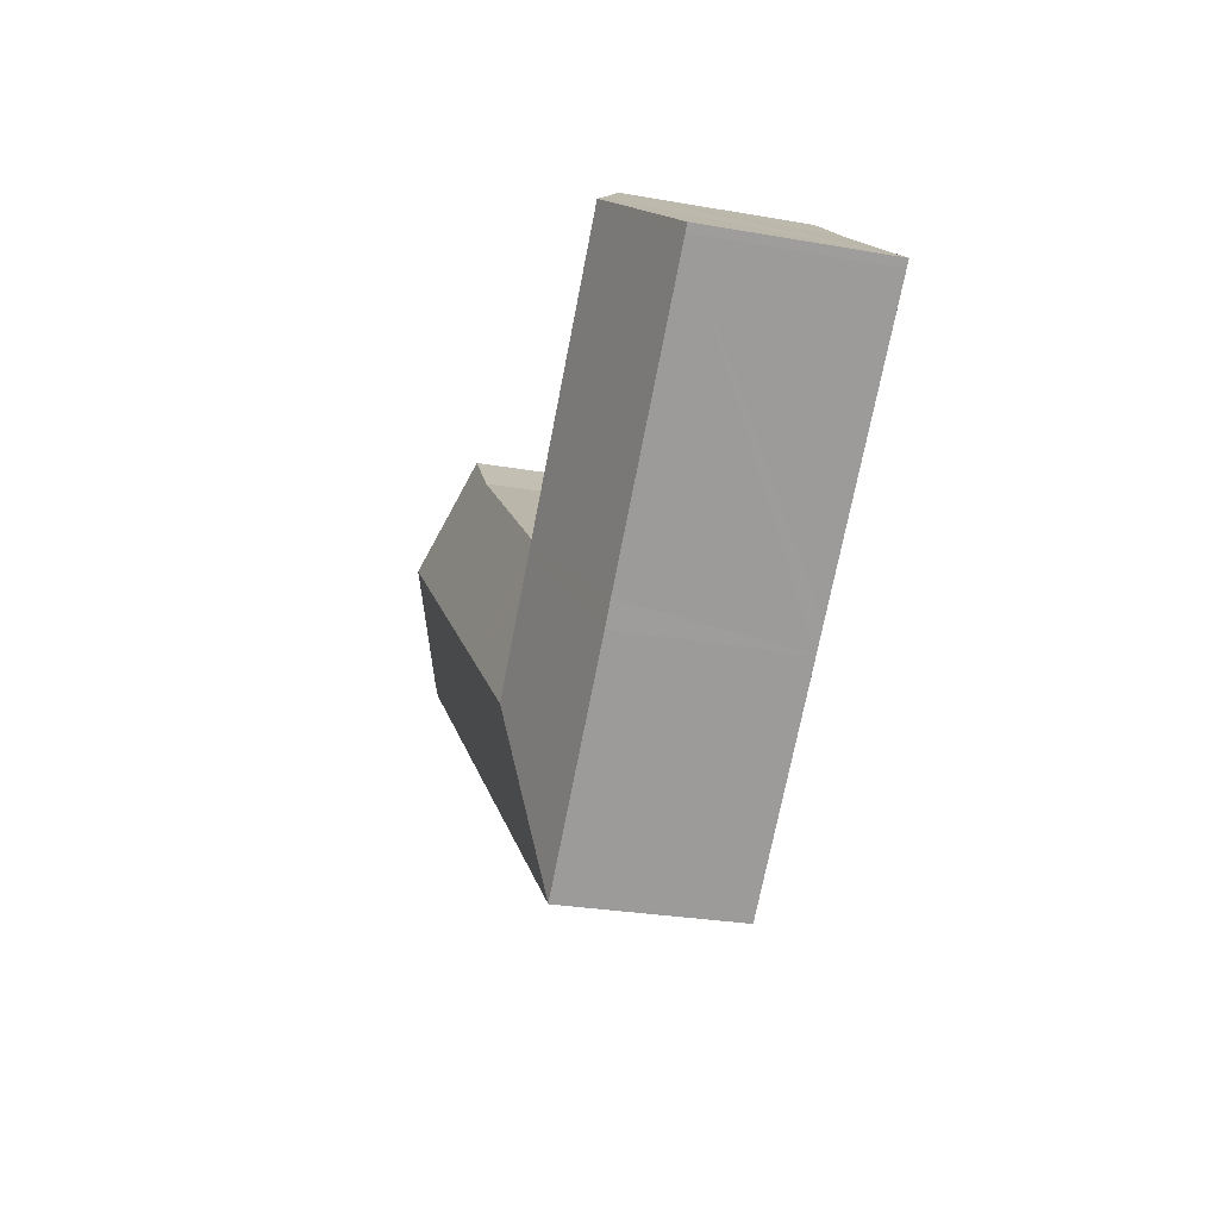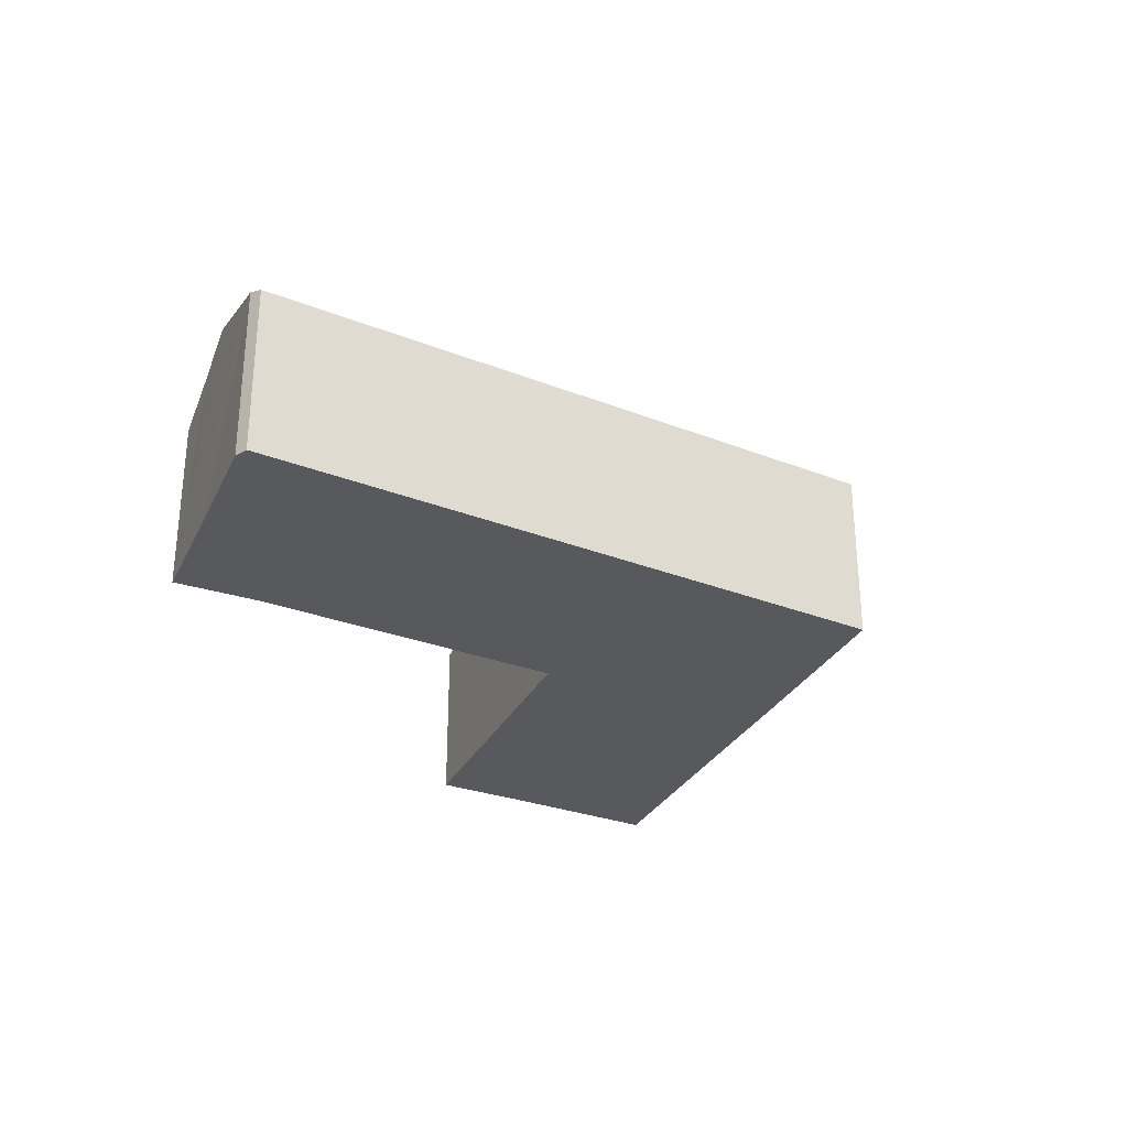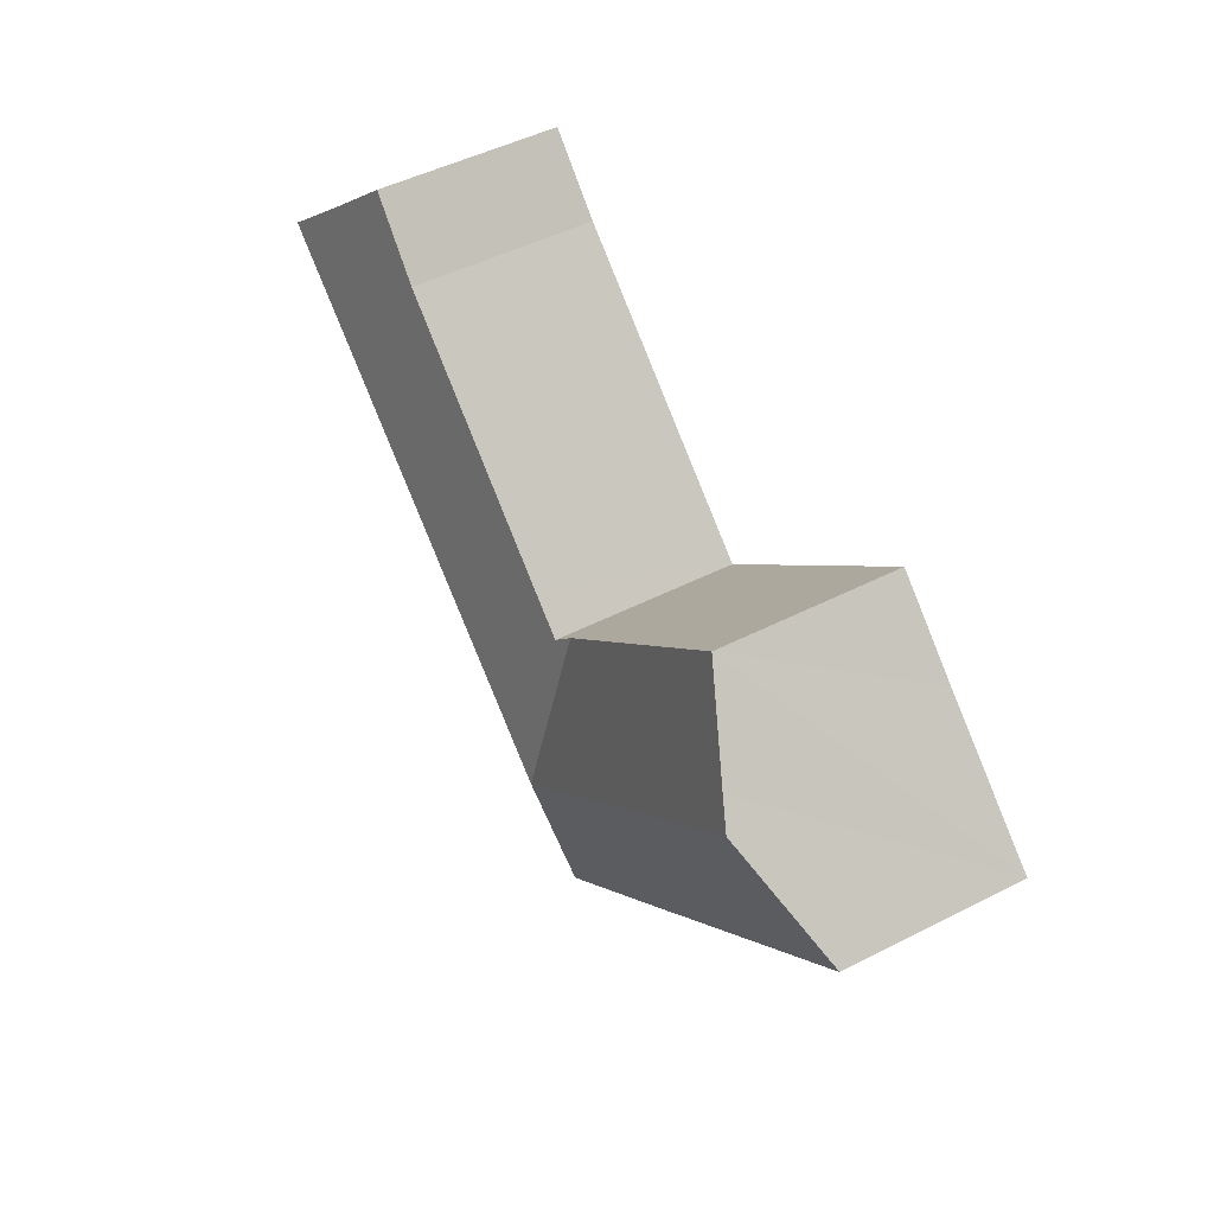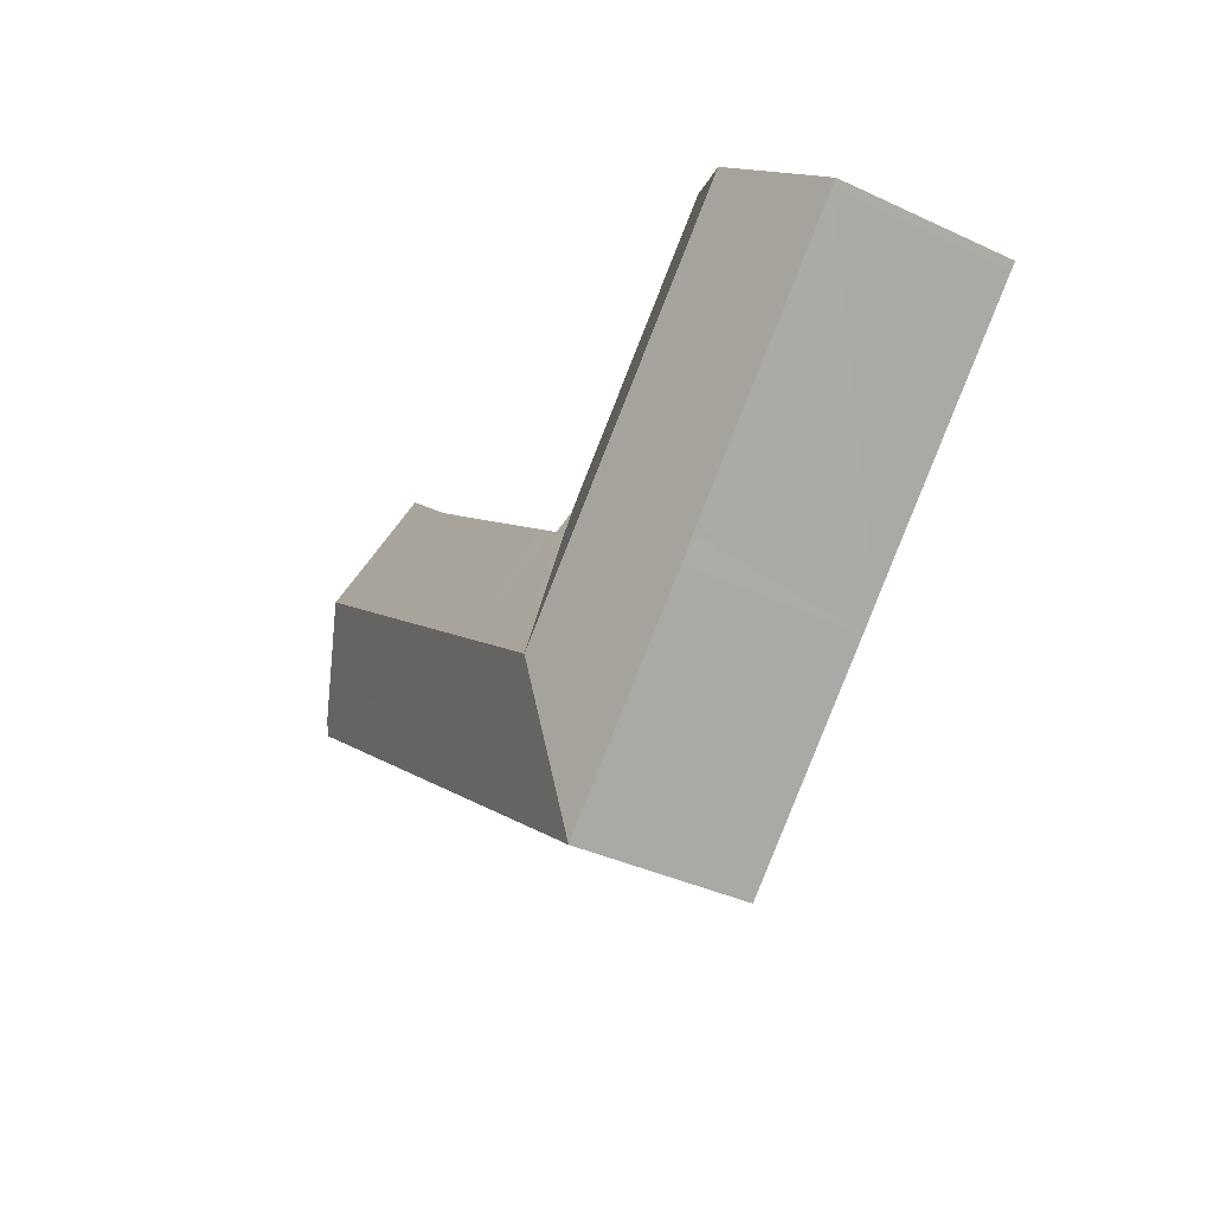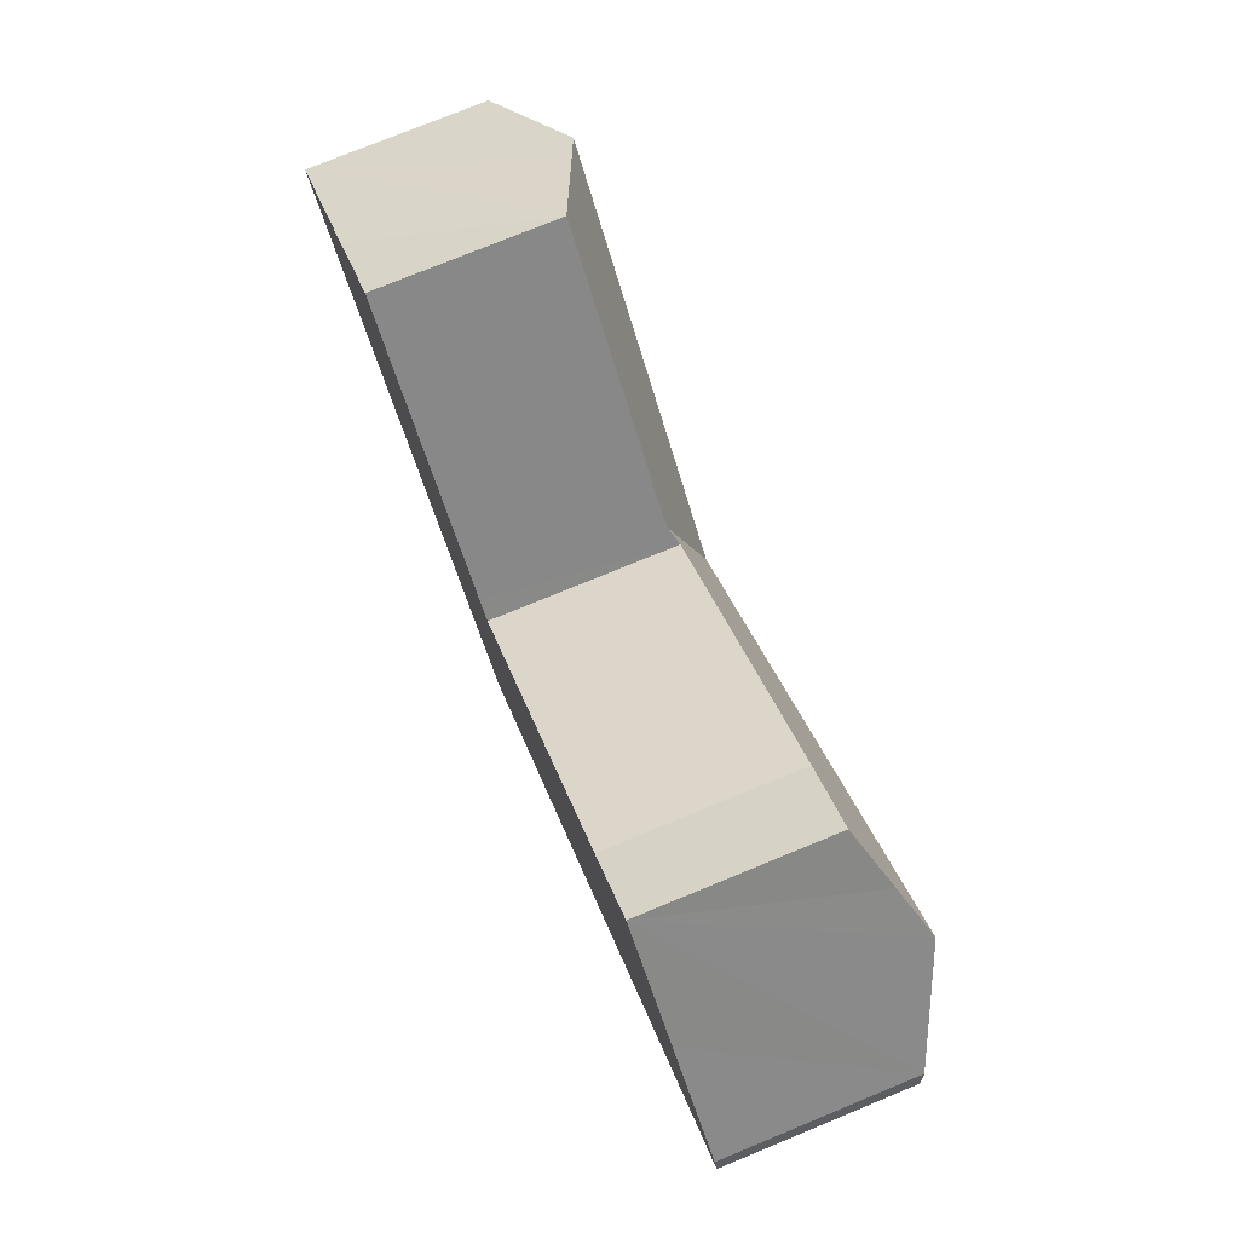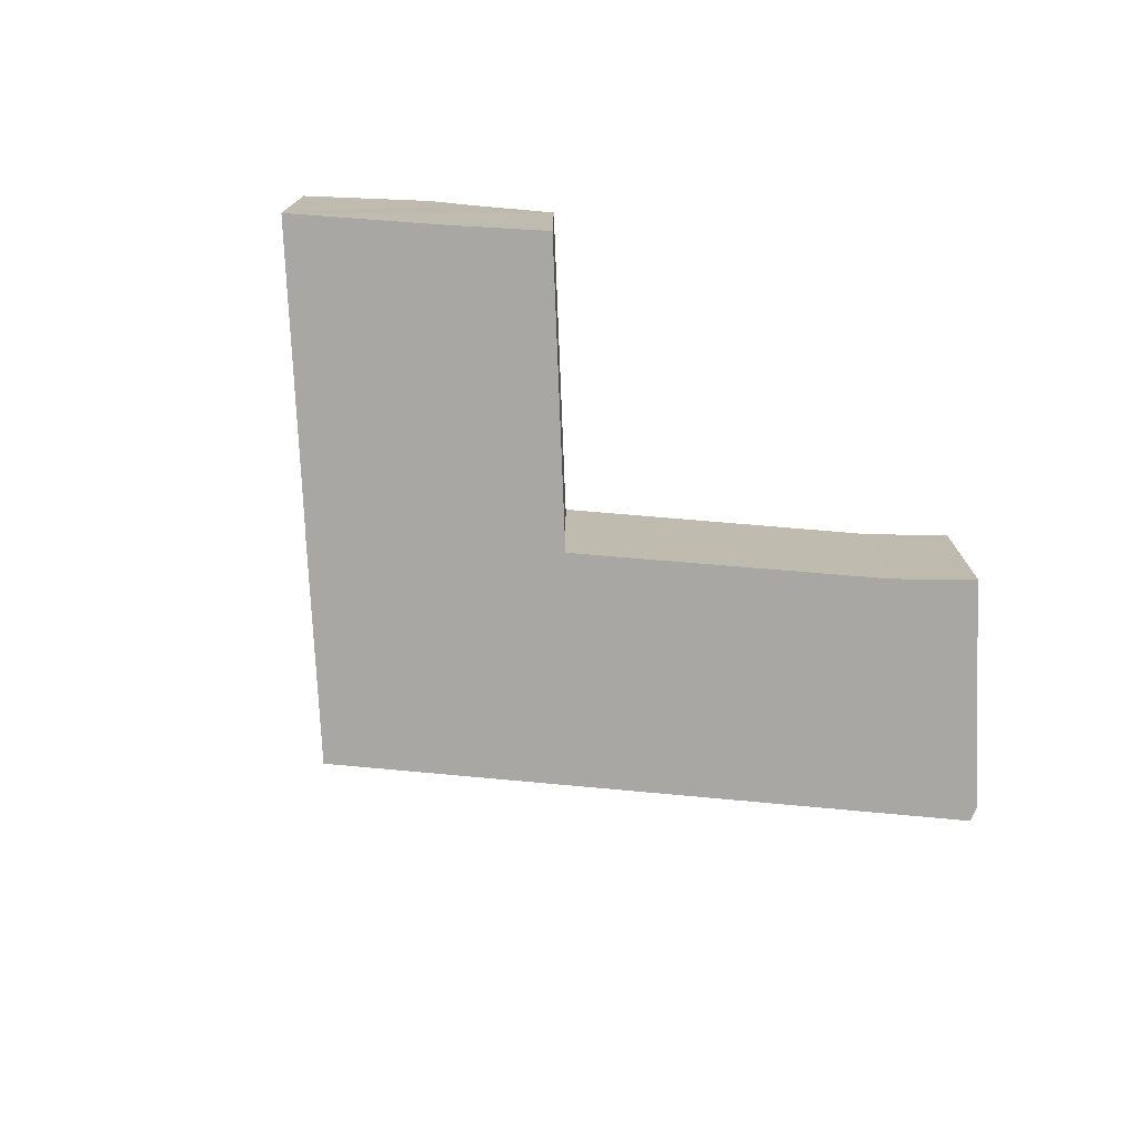
<metadata>
{"format":"obj","ext":"obj","renderer":"f3d","projection":"perspective","resolution":1024,"background":"white","views":[{"elev":-27.9,"azim":-105.0,"up":"+Z"},{"elev":-29.5,"azim":110.1,"up":"+Y"},{"elev":48.1,"azim":-119.8,"up":"+Z"},{"elev":-38.9,"azim":-120.2,"up":"+Z"},{"elev":76.6,"azim":67.7,"up":"+Z"},{"elev":-74.5,"azim":-45.1,"up":"+Y"}]}
</metadata>
<code>
v  3.862 8.588 3.35
v  0.236 6.874 -0.223
v  0 6.876 4.21e-16
v  8.412 6.87 -7.747
v  12.37 8.588 -4.462
v  8.636 6.87 -7.953
v  9.391 6.865 -8.665
v  16.35 6.871 -15.03
v  16.38 8.588 -8.144
v  4.772 8.184 4.14
v  7.722 6.854 6.788
v  16.34 6.863 -1.164
v  16.42 6.863 -1.23
v  17.02 7.127 -1.784
v  20.43 8.588 -4.786
v  17.09 7.126 -1.722
v  18.3 7.122 -0.7
v  33.04 8.588 5.682
v  26.91 7.08 6.608
v  31.34 7.85 7.215
v  29.38 6.985 9.039
v  36.59 7.049 2.484
v  36.7 6.956 2.205
v  36.81 6.864 1.927
v  34.86 6.864 0.305
v  24.37 6.864 -8.4
v  16.36 6.864 -15.04
v  29.38 -5.535e-16 9.039
v  33.04 -3.479e-16 5.682
v  36.59 -1.521e-16 2.484
v  31.34 -4.418e-16 7.215
v  7.722 -4.156e-16 6.788
v  16.34 7.127e-17 -1.164
v  17.02 1.092e-16 -1.784
v  16.42 7.532e-17 -1.23
v  36.81 -1.18e-16 1.927
v  36.7 -1.35e-16 2.205
v  34.86 -1.868e-17 0.305
v  24.37 5.144e-16 -8.4
v  16.36 9.21e-16 -15.04
v  16.35 9.201e-16 -15.03
v  9.391 5.306e-16 -8.665
v  8.636 4.87e-16 -7.953
v  8.412 4.744e-16 -7.747
v  0.236 1.365e-17 -0.223
v  0 0 0
v  26.91 -4.046e-16 6.608
v  3.862 -2.051e-16 3.35
v  4.772 -2.535e-16 4.14
v  18.3 4.286e-17 -0.7
v  17.09 1.054e-16 -1.722
g defaultobject
f 1 2 3
f 2 1 4
f 4 1 5
f 4 5 6
f 6 5 7
f 7 5 8
f 8 5 9
f 10 5 1
f 5 10 11
f 5 11 12
f 5 12 9
f 9 12 13
f 9 14 15
f 14 9 13
f 15 14 16
f 15 16 17
f 15 17 18
f 18 17 19
f 18 19 20
f 20 19 21
f 22 15 18
f 15 22 23
f 15 23 24
f 15 24 25
f 15 25 26
f 15 26 9
f 9 26 27
f 9 27 8
f 28 20 21
f 20 28 18
f 18 28 22
f 22 28 29
f 22 29 30
f 29 28 31
f 32 12 11
f 12 32 33
f 12 33 13
f 13 33 14
f 14 33 34
f 34 33 35
f 30 23 22
f 23 30 24
f 24 30 36
f 36 30 37
f 36 25 24
f 25 36 26
f 26 36 38
f 26 38 39
f 26 39 27
f 27 39 40
f 27 41 8
f 41 27 40
f 41 7 8
f 7 41 42
f 7 42 6
f 6 42 4
f 4 42 2
f 2 42 43
f 2 43 44
f 2 44 45
f 2 45 3
f 3 45 46
f 47 21 19
f 21 47 28
f 46 1 3
f 1 46 10
f 10 46 11
f 11 46 48
f 11 48 49
f 11 49 32
f 34 16 14
f 16 34 17
f 17 34 19
f 19 34 50
f 19 50 47
f 50 34 51
f 46 45 48
f 44 48 45
f 49 48 44
f 32 49 44
f 43 32 44
f 33 32 43
f 42 33 43
f 41 33 42
f 40 33 41
f 34 33 40
f 39 34 40
f 51 34 39
f 50 51 39
f 47 50 39
f 38 47 39
f 28 47 38
f 31 28 38
f 29 31 38
f 30 29 38
f 37 30 38
f 36 37 38

</code>
